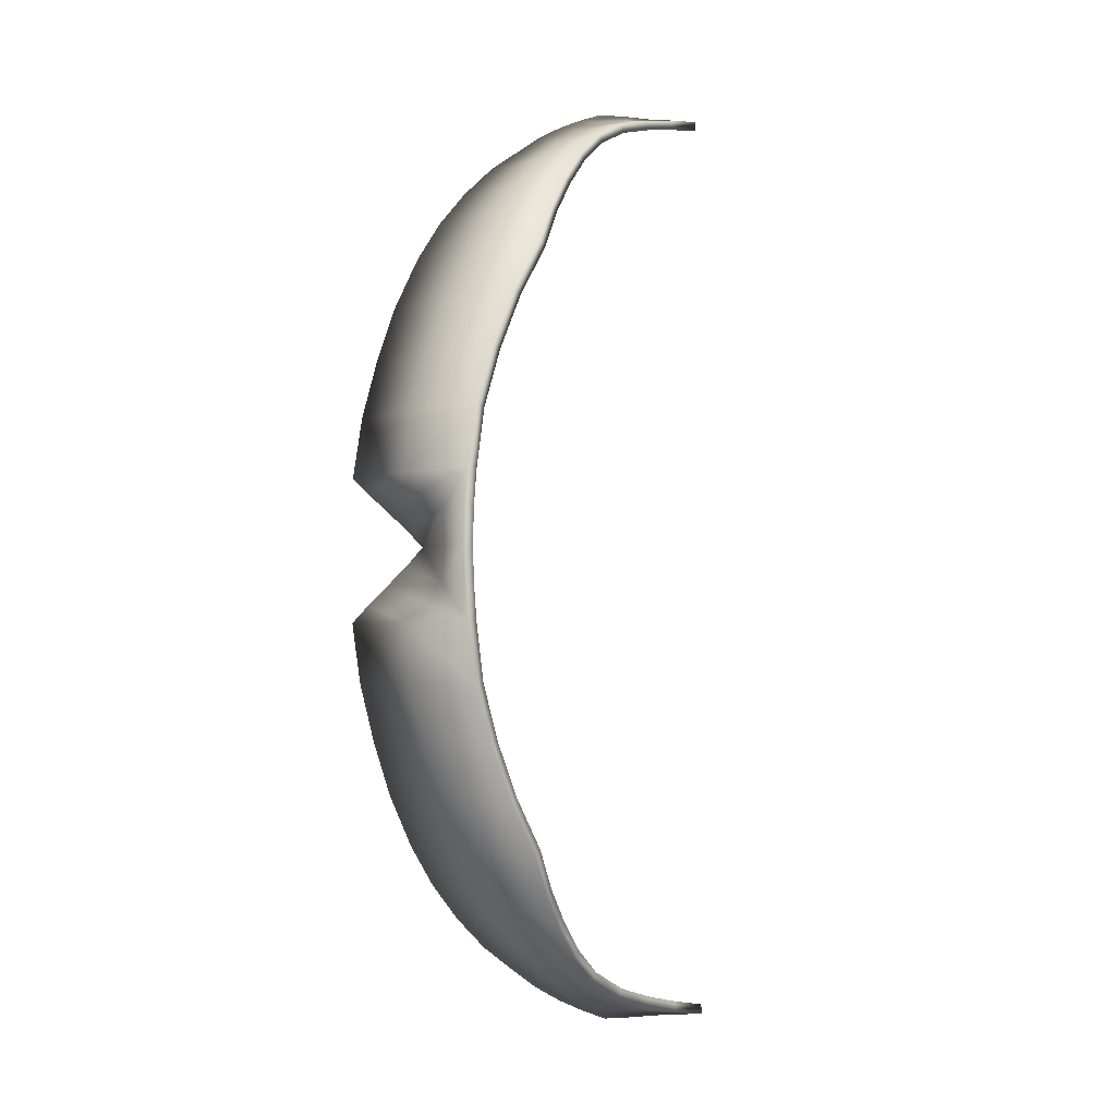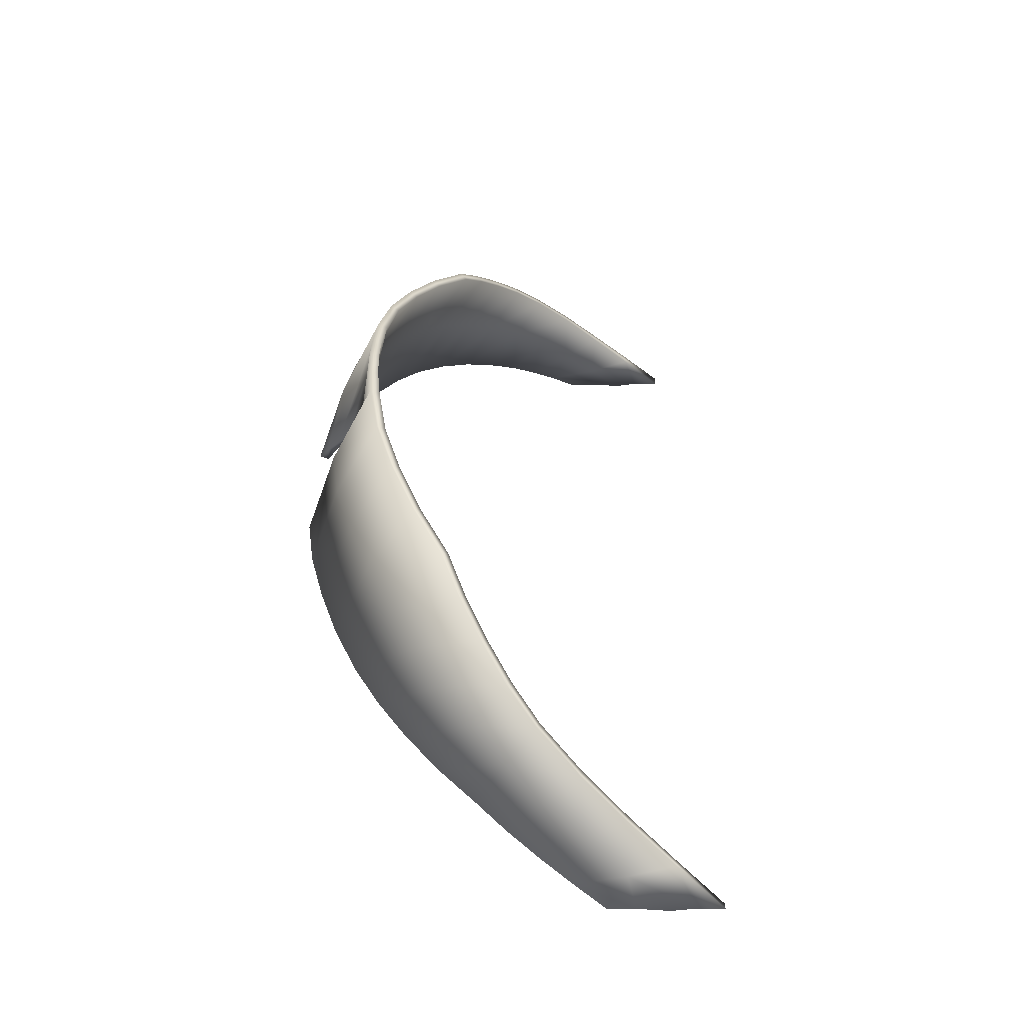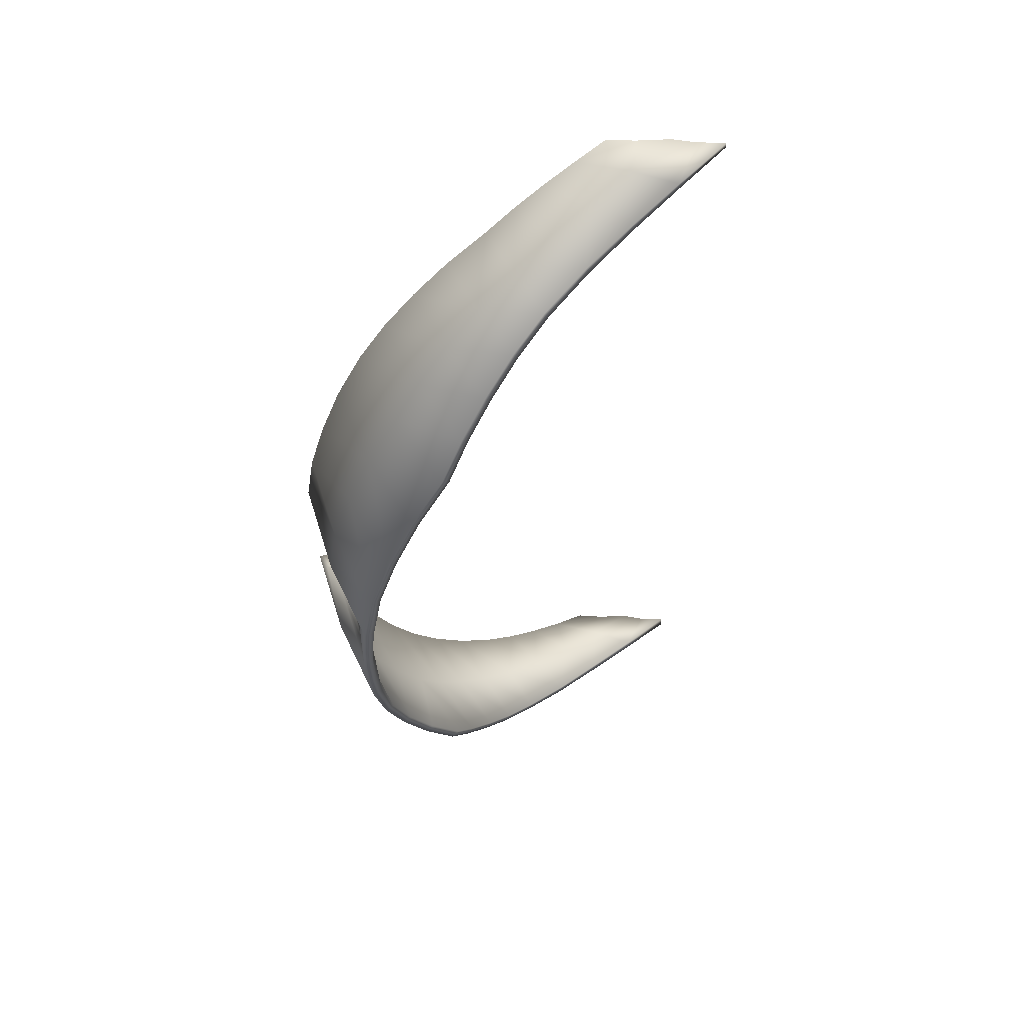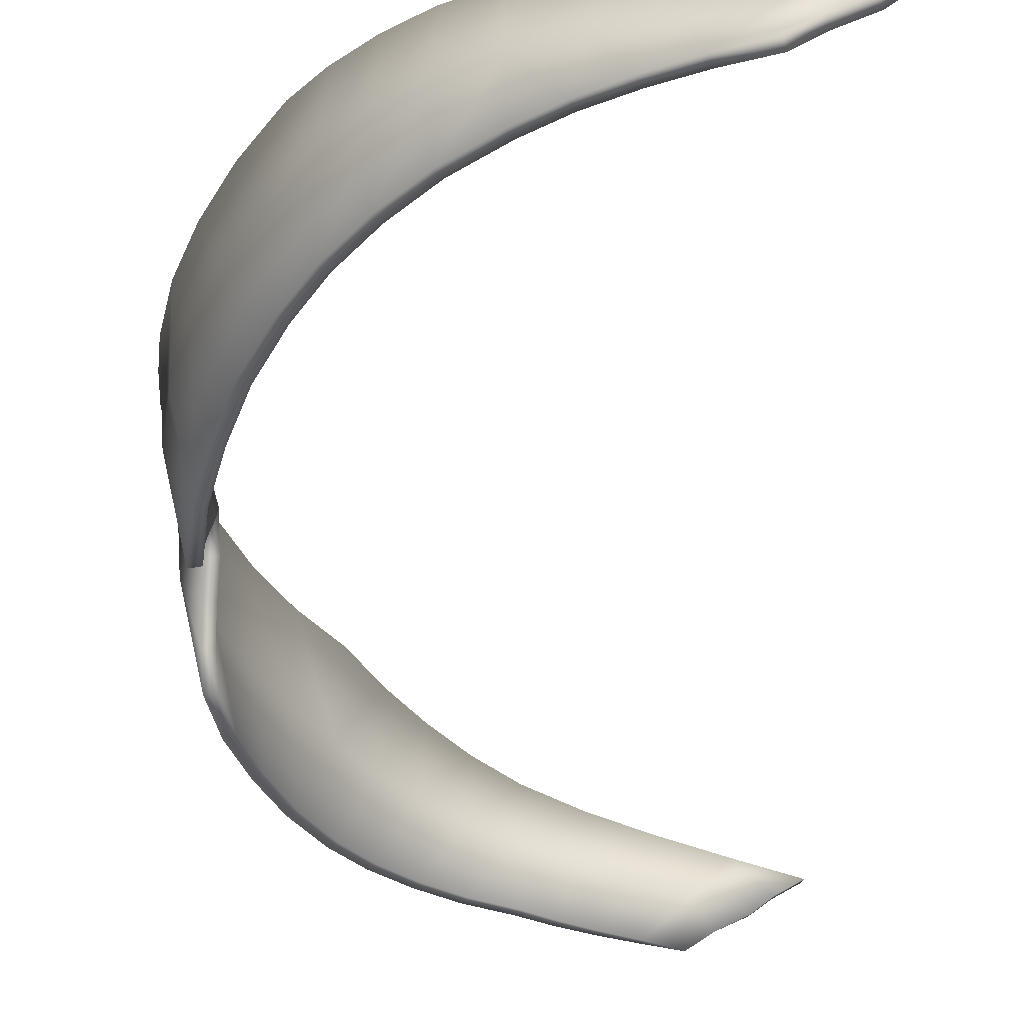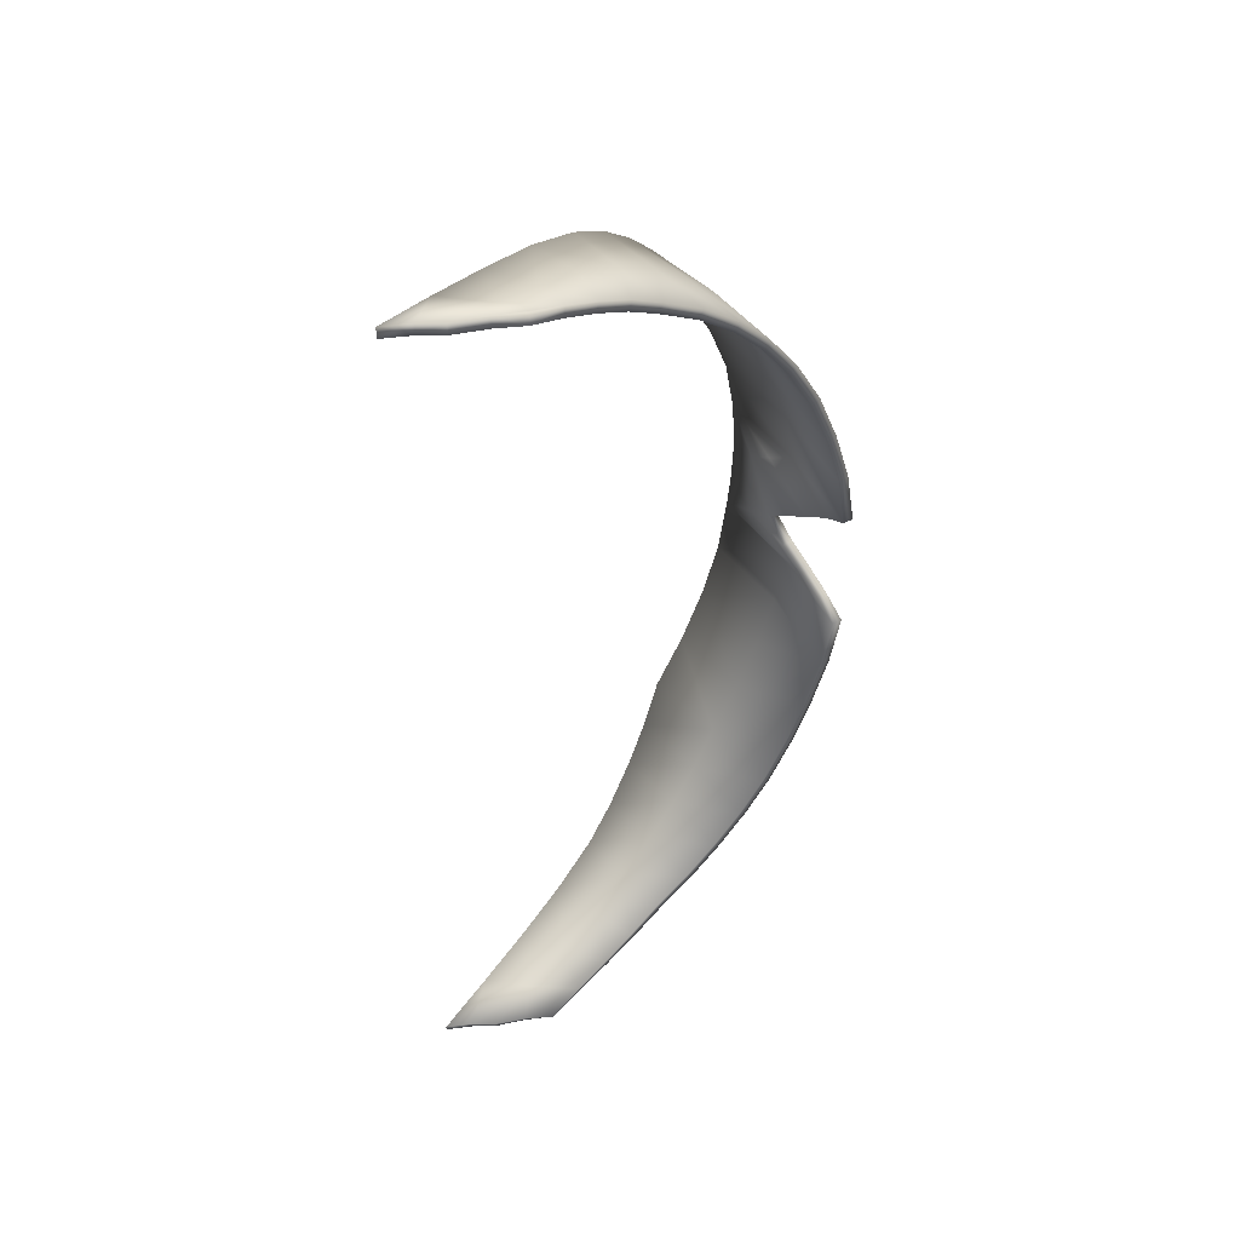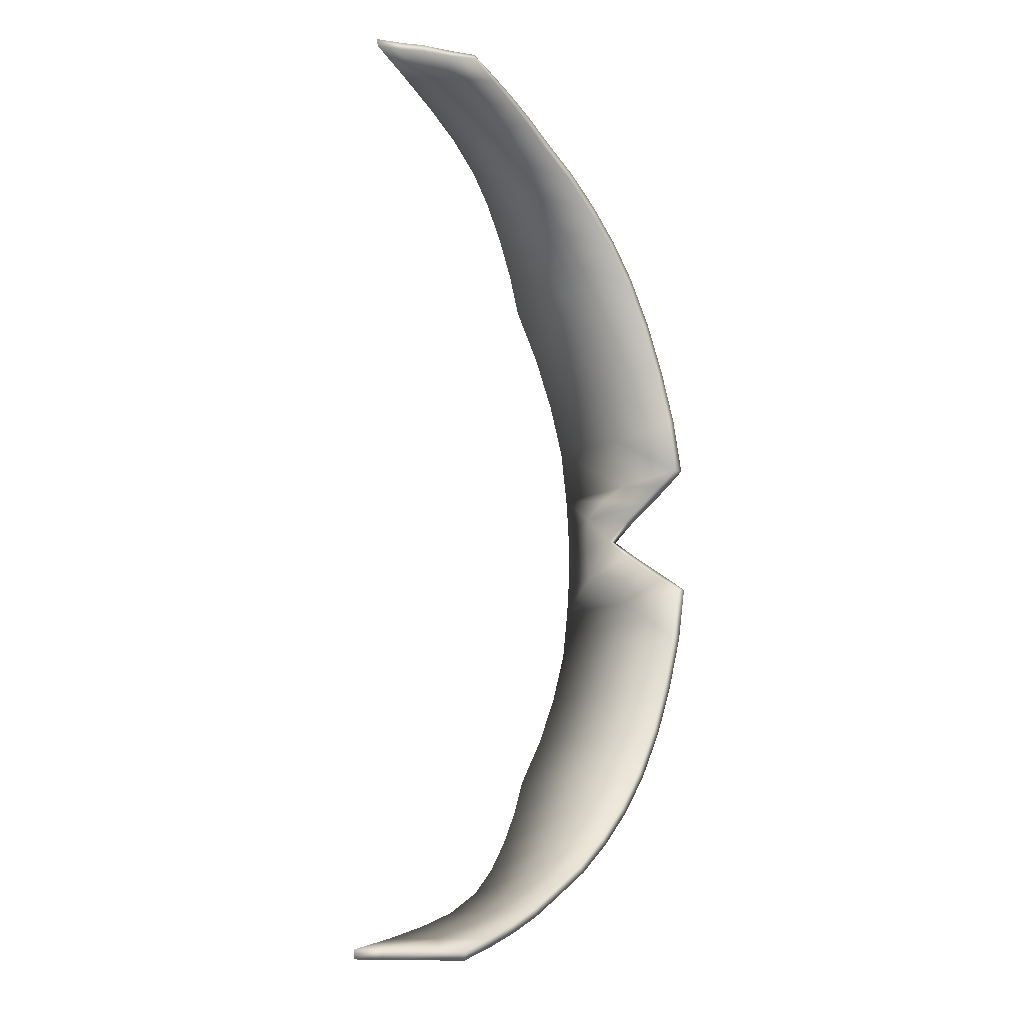
<metadata>
{"format":"obj","ext":"obj","renderer":"f3d","projection":"perspective","resolution":1024,"background":"white","views":[{"elev":-2.4,"azim":131.3,"up":"+Z"},{"elev":-56.0,"azim":148.2,"up":"+Z"},{"elev":59.7,"azim":150.0,"up":"+Z"},{"elev":-36.0,"azim":179.7,"up":"+Y"},{"elev":49.8,"azim":-40.1,"up":"+Z"},{"elev":-15.0,"azim":-50.5,"up":"+Z"}]}
</metadata>
<code>
o ColobotMesh_1_ColobotMesh_
v 0.598 1.021 0.003652
v 0.4002 1.07 -0.4339
v 0.4002 0.9591 -0.4339
v 0.254 0.9632 -0.5033
v 0.1574 1.024 -0.5033
v 0.5321 1.109 -0.295
v 0.5321 0.9389 -0.295
v 0.6266 1.109 -0.06947
v 0.598 0.9216 -0.06947
v 0.5251 1.109 0.3053
v 0.5251 0.9389 0.3053
v 0.598 0.9216 0.07628
v 0.6266 1.109 0.07628
v 0.3898 1.07 0.4407
v 0.3898 0.9591 0.4407
v 0.1644 1.024 0.5031
v 0.2609 0.9632 0.5031
v 0.5377 1.024 -0.295
v 0.3274 0.9618 0.4765
v 0.4742 1.09 -0.3719
v 0.5728 0.9295 0.1963
v 0.4751 0.9493 -0.3732
v 0.2847 1.047 -0.4759
v 0.4012 1.014 -0.4337
v 0.2072 0.9934 0.5031
v 0.5929 1.107 -0.186
v 0.619 1.016 -0.06918
v 0.5986 0.9713 -0.03353
v 0.4653 1.09 0.3804
v 0.5305 1.024 0.3053
v 0.3904 1.014 0.4405
v 0.5759 0.9296 -0.1873
v 0.614 1.065 -0.03332
v 0.4661 0.9493 0.3817
v 0.619 1.016 0.07596
v 0.3297 0.9619 -0.4739
v 0.2823 1.047 0.4784
v 0.2 0.9934 -0.5033
v 0.5901 1.107 0.1949
v 0.6141 1.065 0.04042
v 0.5987 0.9713 0.04067
v 0.632 1.108 0.003461
v 0.3025 1.004 0.4774
v 0.5911 1.018 -0.1864
v 0.469 1.019 0.381
v 0.305 1.005 -0.4748
v 0.588 1.018 0.1953
v 0.4782 1.019 -0.3725
v 0.2945 0.9628 0.4907
v 0.5052 1.099 -0.3351
v 0.5892 0.9252 0.1372
v 0.5062 0.9441 -0.3361
v 0.2214 1.036 -0.4906
v 0.2369 0.9784 0.5033
v 0.6138 1.107 -0.1286
v 0.5995 0.9463 -0.05164
v 0.4298 1.08 0.4134
v 0.5906 0.9252 -0.1292
v 0.43 0.9543 0.4137
v 0.2922 0.9628 -0.4897
v 0.2236 1.035 0.4917
v 0.1816 1.009 -0.5033
v 0.6127 1.107 0.1366
v 0.597 0.9963 0.02213
v 0.6306 1.108 0.03994
v 0.3593 0.9607 0.4601
v 0.4396 1.08 -0.4058
v 0.5523 0.9341 0.2525
v 0.4399 0.9543 -0.4061
v 0.3446 1.059 -0.4588
v 0.1885 1.009 0.5032
v 0.5656 1.108 -0.2419
v 0.5969 0.9963 -0.0149
v 0.4972 1.099 0.3445
v 0.5572 0.9341 -0.2427
v 0.4982 0.9441 0.3455
v 0.3659 0.9608 -0.4557
v 0.3379 1.059 0.4631
v 0.2299 0.9784 -0.5034
v 0.5609 1.108 0.2517
v 0.5996 0.9463 0.05864
v 0.6304 1.108 -0.03306
v 0.3477 1.01 0.4612
v 0.2553 0.9991 0.4915
v 0.5677 1.021 -0.2422
v 0.6102 1.016 -0.1286
v 0.5022 1.022 0.3451
v 0.4319 1.017 0.4135
v 0.253 0.9992 -0.4904
v 0.3545 1.01 -0.4569
v 0.609 1.016 0.1365
v 0.5627 1.021 0.252
v 0.612 1.04 -0.05135
v 0.442 1.017 -0.4059
v 0.5104 1.022 -0.3356
v 0.6121 1.04 0.0583
v 0.6127 1.065 0.003551
v 0.588 1.023 0.003672
v 0.3951 1.07 -0.4252
v 0.3949 0.959 -0.4254
v 0.251 0.9585 -0.495
v 0.156 1.021 -0.4937
v 0.5236 1.109 -0.2897
v 0.5234 0.9396 -0.29
v 0.6164 1.111 -0.06901
v 0.5879 0.9238 -0.06924
v 0.5168 1.109 0.2997
v 0.5166 0.9396 0.3
v 0.5879 0.9238 0.0759
v 0.6164 1.111 0.07574
v 0.3848 1.07 0.4319
v 0.3846 0.9589 0.4321
v 0.163 1.021 0.4935
v 0.2578 0.9584 0.4949
v 0.5292 1.024 -0.2898
v 0.3239 0.9602 0.4672
v 0.467 1.089 -0.365
v 0.5636 0.9311 0.1928
v 0.4678 0.9496 -0.3663
v 0.2822 1.046 -0.4663
v 0.3961 1.014 -0.4251
v 0.2052 0.9907 0.4937
v 0.5836 1.107 -0.1823
v 0.6088 1.017 -0.06983
v 0.5891 0.9731 -0.03617
v 0.4582 1.089 0.3733
v 0.5221 1.024 0.2998
v 0.3854 1.014 0.4319
v 0.5666 0.9311 -0.1841
v 0.6042 1.067 -0.03464
v 0.4591 0.9495 0.3746
v 0.6088 1.017 0.07652
v 0.3261 0.9603 -0.4646
v 0.2797 1.046 0.4688
v 0.198 0.9907 -0.4938
v 0.5809 1.107 0.191
v 0.6043 1.067 0.04175
v 0.5892 0.9731 0.04331
v 0.6227 1.112 0.003467
v 0.2995 1.003 0.4679
v 0.5817 1.019 -0.1829
v 0.462 1.019 0.3739
v 0.3019 1.003 -0.4653
v 0.5787 1.019 0.1916
v 0.471 1.019 -0.3655
v 0.2914 0.9601 0.4815
v 0.4972 1.099 -0.329
v 0.5796 0.9272 0.1349
v 0.4982 0.9445 -0.3301
v 0.2194 1.034 -0.4809
v 0.2346 0.9749 0.4941
v 0.6041 1.108 -0.126
v 0.59 0.9483 -0.05426
v 0.4236 1.079 0.4055
v 0.581 0.9272 -0.1271
v 0.4239 0.9544 0.4058
v 0.2891 0.9602 -0.4804
v 0.2216 1.034 0.482
v 0.1799 1.006 -0.4937
v 0.603 1.108 0.1339
v 0.5874 0.998 0.02461
v 0.6212 1.112 0.03921
v 0.3549 0.9599 0.4511
v 0.4332 1.079 -0.398
v 0.5433 0.9351 0.2481
v 0.4336 0.9545 -0.3983
v 0.341 1.058 -0.4495
v 0.1869 1.006 0.4935
v 0.5568 1.108 -0.2372
v 0.5873 0.998 -0.01734
v 0.4894 1.099 0.3382
v 0.5482 0.9352 -0.2386
v 0.4903 0.9445 0.3393
v 0.3614 0.96 -0.4467
v 0.3344 1.058 0.4537
v 0.2277 0.9748 -0.4942
v 0.5521 1.108 0.2468
v 0.5902 0.9483 0.06124
v 0.6211 1.112 -0.03233
v 0.3438 1.009 0.452
v 0.2528 0.997 0.482
v 0.5587 1.021 -0.2378
v 0.6005 1.018 -0.1262
v 0.4943 1.022 0.3388
v 0.4258 1.017 0.4056
v 0.2505 0.997 -0.4809
v 0.3505 1.009 -0.4477
v 0.5993 1.018 0.134
v 0.5538 1.021 0.2474
v 0.6025 1.041 -0.05428
v 0.4357 1.017 -0.3981
v 0.5024 1.022 -0.3296
v 0.6026 1.041 0.06123
v 0.6034 1.069 0.003565
f 84 25 54
f 27 58 86
f 88 15 59
f 24 77 90
f 92 11 68
f 73 33 1
f 95 7 52
f 81 35 12
f 40 65 13
f 83 19 66
f 78 43 83
f 61 16 71
f 44 75 85
f 26 85 72
f 55 27 86
f 45 76 87
f 29 87 74
f 14 88 57
f 79 60 4
f 62 89 38
f 70 24 90
f 47 51 91
f 63 47 91
f 80 30 92
f 93 8 33
f 28 93 33
f 56 27 28
f 94 22 69
f 67 48 94
f 50 18 95
f 96 13 35
f 41 96 35
f 64 40 41
f 33 82 42
f 42 97 33
f 1 97 40
f 84 54 49
f 49 54 17
f 43 49 19
f 44 58 32
f 88 34 45
f 90 36 46
f 92 21 47
f 48 52 22
f 31 66 15
f 78 31 14
f 61 71 84
f 84 71 25
f 37 84 43
f 85 7 18
f 72 18 6
f 55 44 26
f 87 11 30
f 74 30 10
f 57 45 29
f 79 89 60
f 38 89 79
f 46 60 89
f 62 53 89
f 5 53 62
f 23 89 53
f 70 46 23
f 91 12 35
f 63 35 13
f 39 92 47
f 24 69 3
f 2 94 24
f 20 95 48
f 151 122 181
f 155 124 183
f 156 128 185
f 174 121 187
f 108 189 165
f 130 170 98
f 104 192 149
f 132 178 109
f 162 137 110
f 116 180 163
f 140 175 180
f 168 113 158
f 129 182 172
f 182 123 169
f 124 152 183
f 173 142 184
f 184 126 171
f 185 111 154
f 101 157 176
f 135 186 159
f 121 167 187
f 148 144 188
f 188 136 160
f 127 177 189
f 105 190 130
f 190 125 130
f 124 153 125
f 119 191 166
f 145 164 191
f 115 147 192
f 110 193 132
f 193 138 132
f 137 161 138
f 179 130 139
f 194 139 130
f 194 98 137
f 146 151 181
f 114 151 146
f 146 140 116
f 155 141 129
f 131 185 142
f 133 187 143
f 118 189 144
f 149 145 119
f 163 128 112
f 128 175 111
f 181 168 158
f 122 168 181
f 181 134 140
f 104 182 115
f 115 169 103
f 183 123 141
f 108 184 127
f 127 171 107
f 142 154 126
f 157 186 176
f 176 186 135
f 157 143 186
f 186 150 159
f 159 150 102
f 186 120 150
f 143 167 120
f 109 188 132
f 132 160 110
f 189 136 144
f 166 121 100
f 191 99 121
f 192 117 145
f 49 114 146
f 6 147 103
f 51 109 12
f 7 149 52
f 5 150 53
f 54 114 17
f 55 105 8
f 56 106 9
f 57 111 14
f 58 106 155
f 15 156 59
f 60 101 4
f 16 158 113
f 5 159 102
f 63 110 160
f 1 161 98
f 13 162 110
f 15 163 112
f 67 99 164
f 68 108 165
f 3 166 100
f 70 99 2
f 16 168 71
f 6 169 72
f 1 170 73
f 10 171 74
f 75 104 7
f 11 173 108
f 3 174 77
f 78 111 175
f 4 176 79
f 10 177 107
f 81 109 178
f 8 179 82
f 19 146 116
f 20 147 50
f 51 118 148
f 52 119 22
f 53 120 23
f 25 151 54
f 26 152 55
f 28 153 56
f 29 154 57
f 58 129 32
f 34 156 131
f 36 157 60
f 61 134 158
f 38 159 62
f 39 160 136
f 64 138 161
f 65 139 162
f 66 116 163
f 20 164 117
f 21 165 118
f 22 166 69
f 23 167 70
f 25 168 122
f 72 123 26
f 73 125 28
f 29 171 126
f 32 172 75
f 76 131 173
f 77 133 36
f 37 175 134
f 38 176 135
f 80 136 177
f 41 178 138
f 82 139 42
f 27 9 58
f 88 31 15
f 24 3 77
f 92 30 11
f 73 28 33
f 95 18 7
f 81 41 35
f 40 42 65
f 83 43 19
f 78 37 43
f 44 32 75
f 26 44 85
f 55 8 27
f 45 34 76
f 29 45 87
f 14 31 88
f 70 2 24
f 47 21 51
f 63 39 47
f 80 10 30
f 93 27 8
f 28 27 93
f 56 9 27
f 94 48 22
f 67 20 48
f 50 6 18
f 96 40 13
f 41 40 96
f 64 1 40
f 33 8 82
f 42 40 97
f 1 33 97
f 43 84 49
f 44 86 58
f 88 59 34
f 90 77 36
f 92 68 21
f 48 95 52
f 31 83 66
f 78 83 31
f 37 61 84
f 85 75 7
f 72 85 18
f 55 86 44
f 87 76 11
f 74 87 30
f 57 88 45
f 46 36 60
f 23 46 89
f 70 90 46
f 91 51 12
f 63 91 35
f 39 80 92
f 24 94 69
f 2 67 94
f 20 50 95
f 155 106 124
f 156 112 128
f 174 100 121
f 108 127 189
f 130 125 170
f 104 115 192
f 132 138 178
f 162 139 137
f 116 140 180
f 140 134 175
f 129 141 182
f 182 141 123
f 124 105 152
f 173 131 142
f 184 142 126
f 185 128 111
f 121 99 167
f 148 118 144
f 188 144 136
f 127 107 177
f 105 124 190
f 190 124 125
f 124 106 153
f 119 145 191
f 145 117 164
f 115 103 147
f 110 137 193
f 193 137 138
f 137 98 161
f 179 105 130
f 194 137 139
f 194 130 98
f 146 181 140
f 155 183 141
f 131 156 185
f 133 174 187
f 118 165 189
f 149 192 145
f 163 180 128
f 128 180 175
f 181 158 134
f 104 172 182
f 115 182 169
f 183 152 123
f 108 173 184
f 127 184 171
f 142 185 154
f 157 133 143
f 186 143 120
f 143 187 167
f 109 148 188
f 132 188 160
f 189 177 136
f 166 191 121
f 191 164 99
f 192 147 117
f 49 17 114
f 6 50 147
f 51 148 109
f 7 104 149
f 5 102 150
f 54 151 114
f 55 152 105
f 56 153 106
f 57 154 111
f 58 9 106
f 15 112 156
f 60 157 101
f 16 61 158
f 5 62 159
f 63 13 110
f 1 64 161
f 13 65 162
f 15 66 163
f 67 2 99
f 68 11 108
f 3 69 166
f 70 167 99
f 16 113 168
f 6 103 169
f 1 98 170
f 10 107 171
f 75 172 104
f 11 76 173
f 3 100 174
f 78 14 111
f 4 101 176
f 10 80 177
f 81 12 109
f 8 105 179
f 19 49 146
f 20 117 147
f 51 21 118
f 52 149 119
f 53 150 120
f 25 122 151
f 26 123 152
f 28 125 153
f 29 126 154
f 58 155 129
f 34 59 156
f 36 133 157
f 61 37 134
f 38 135 159
f 39 63 160
f 64 41 138
f 65 42 139
f 66 19 116
f 20 67 164
f 21 68 165
f 22 119 166
f 23 120 167
f 25 71 168
f 72 169 123
f 73 170 125
f 29 74 171
f 32 129 172
f 76 34 131
f 77 174 133
f 37 78 175
f 38 79 176
f 80 39 136
f 41 81 178
f 82 179 139

</code>
